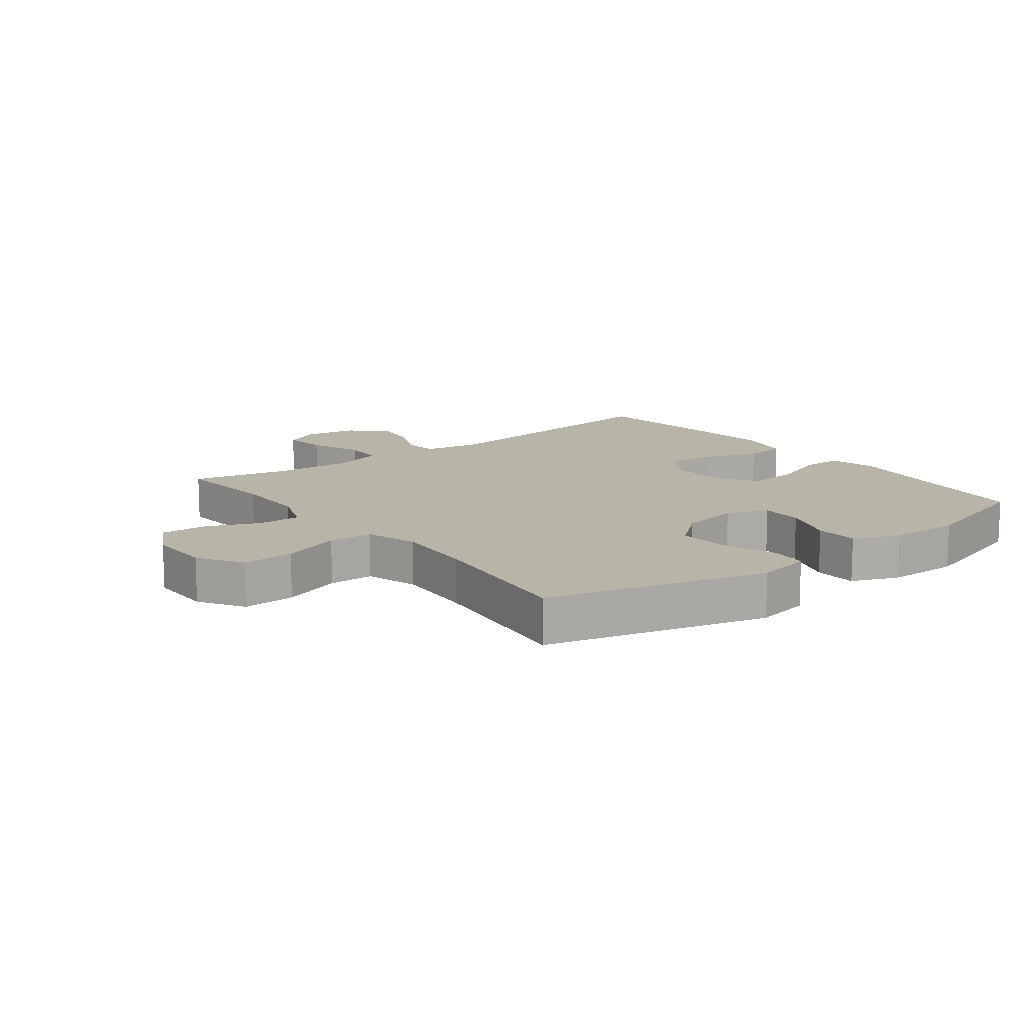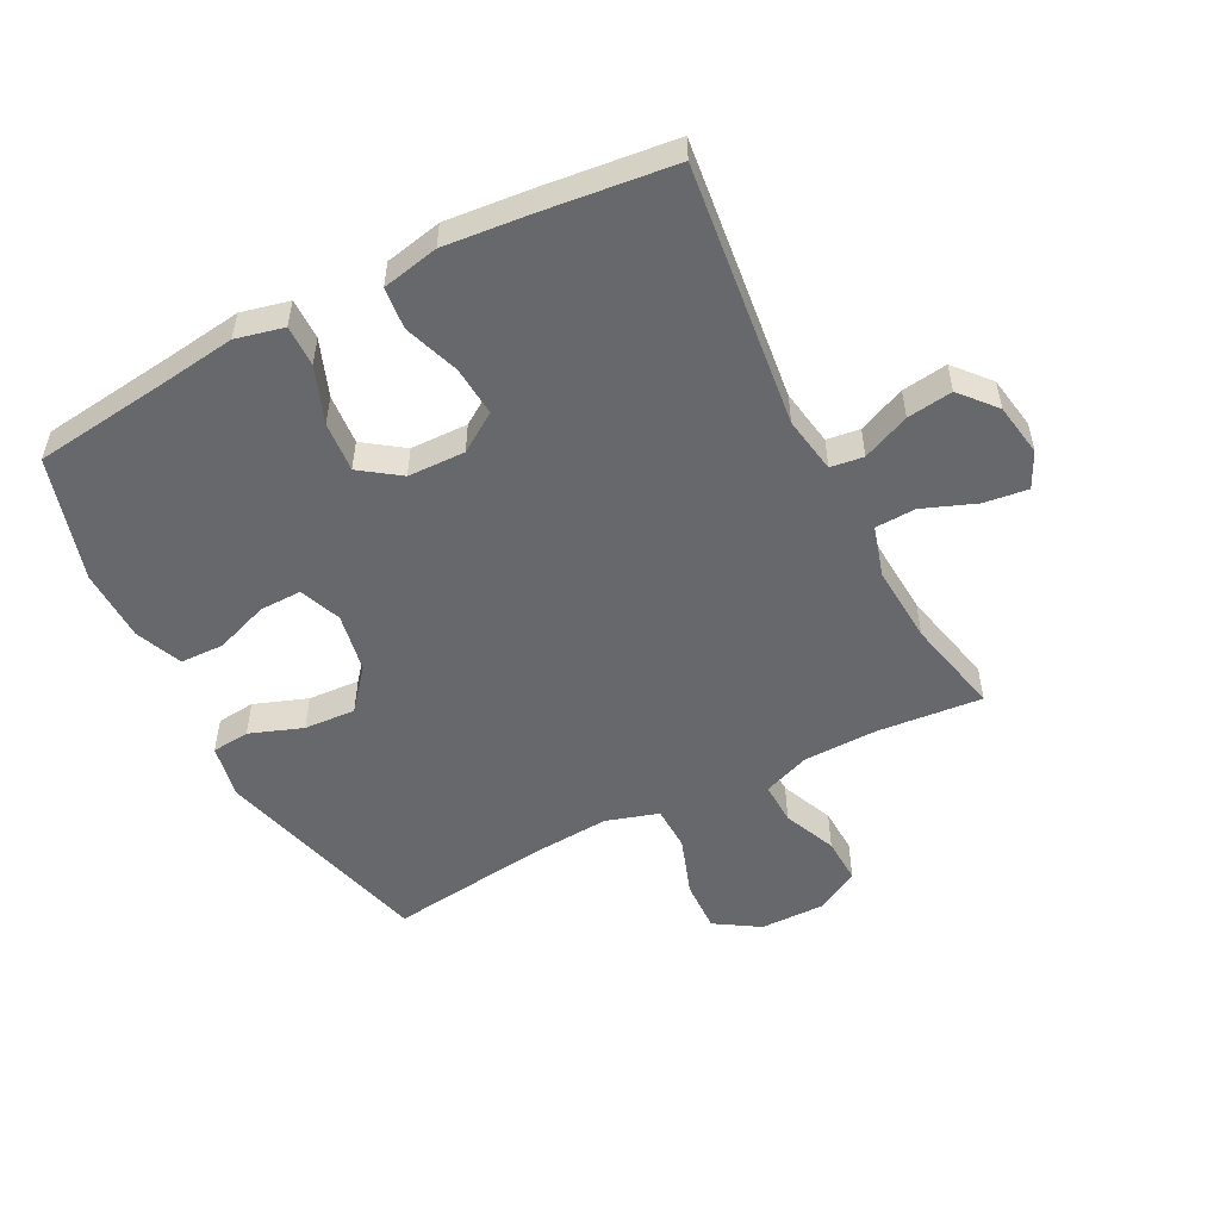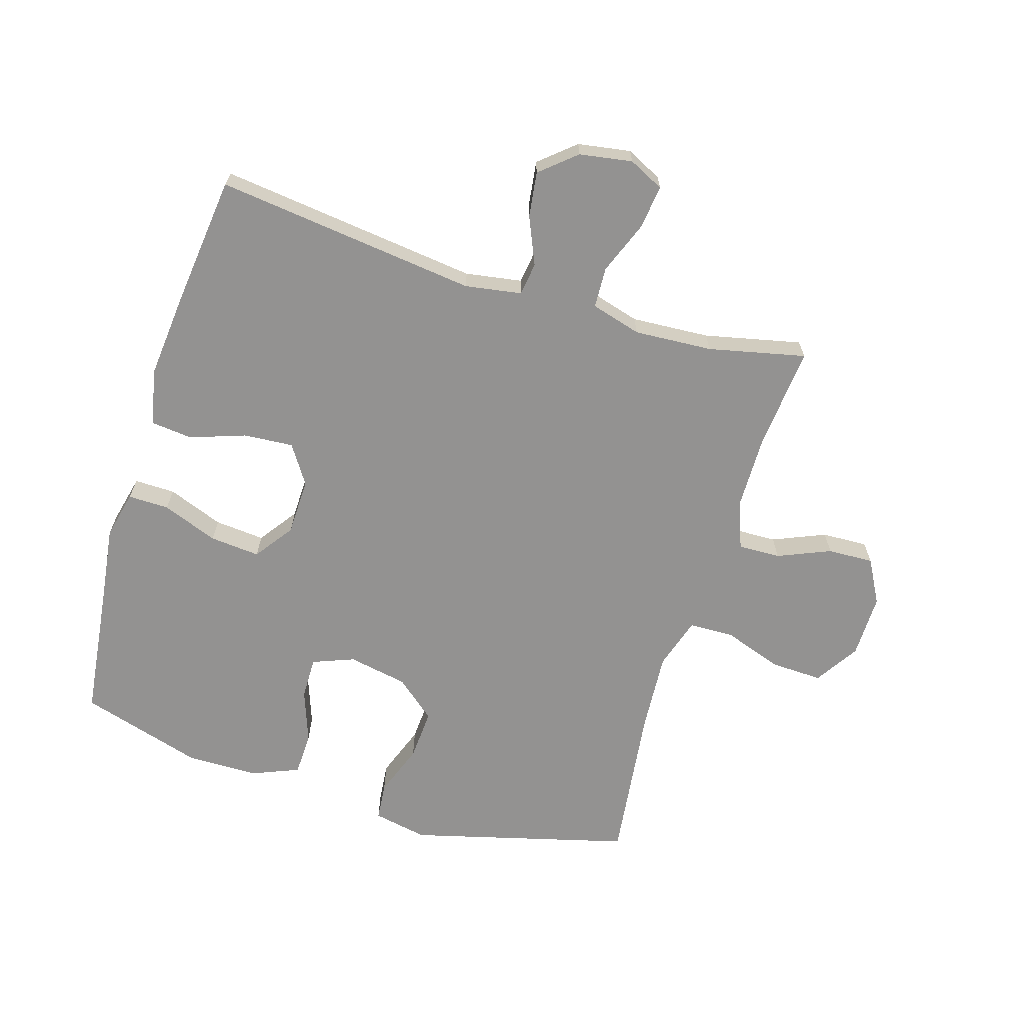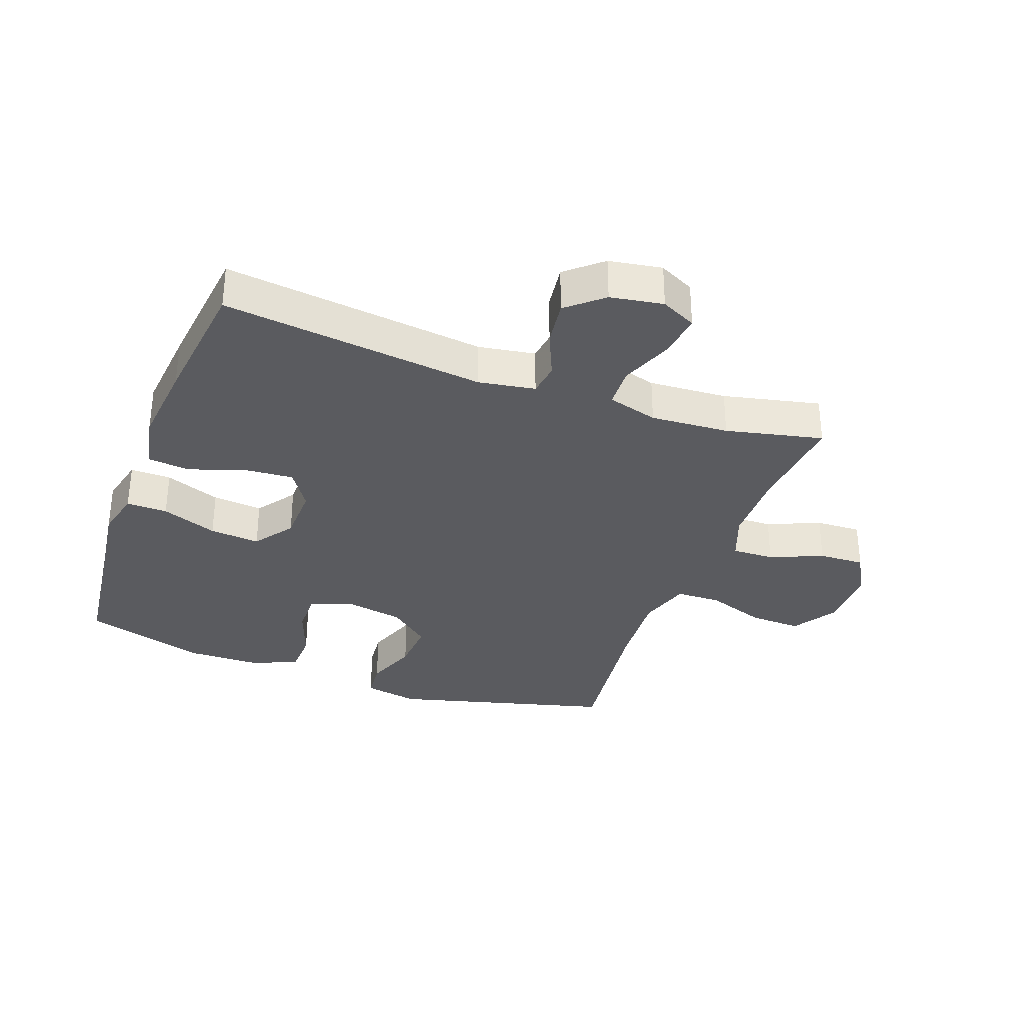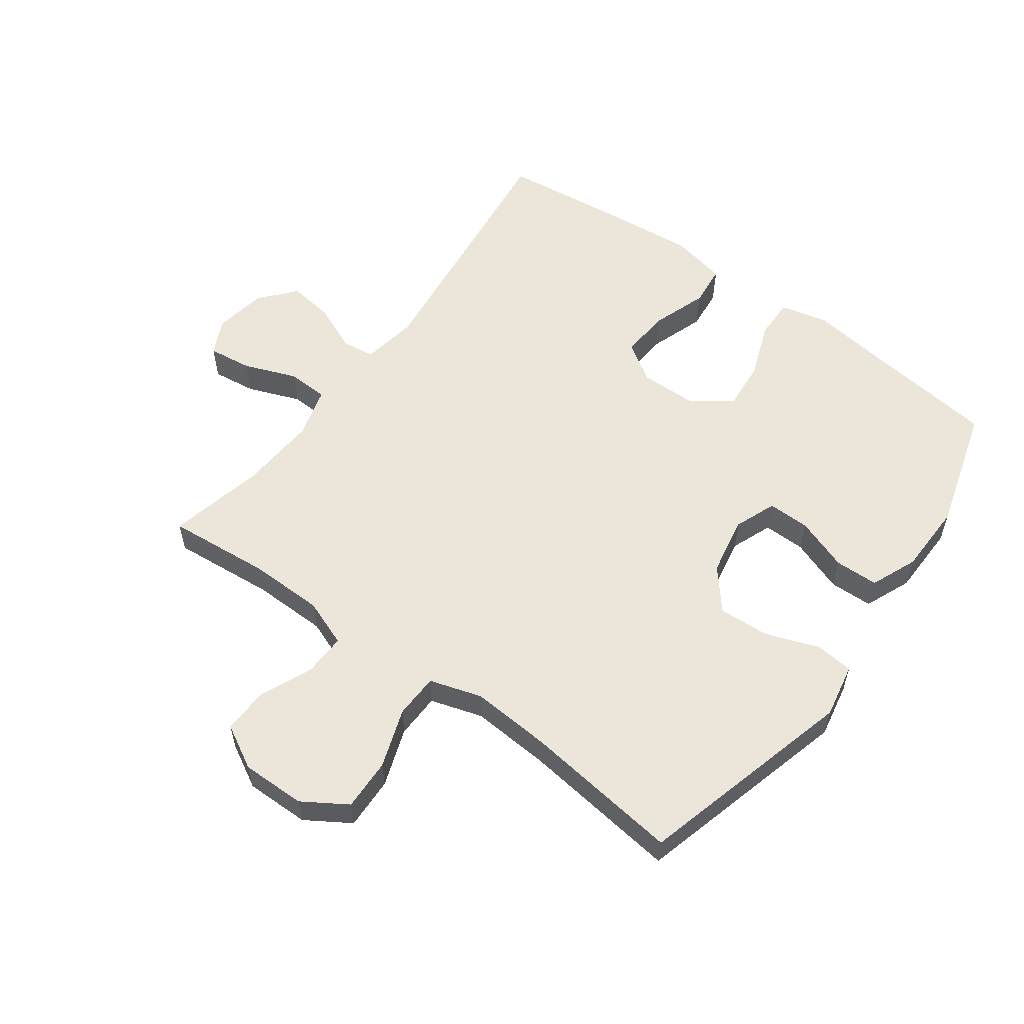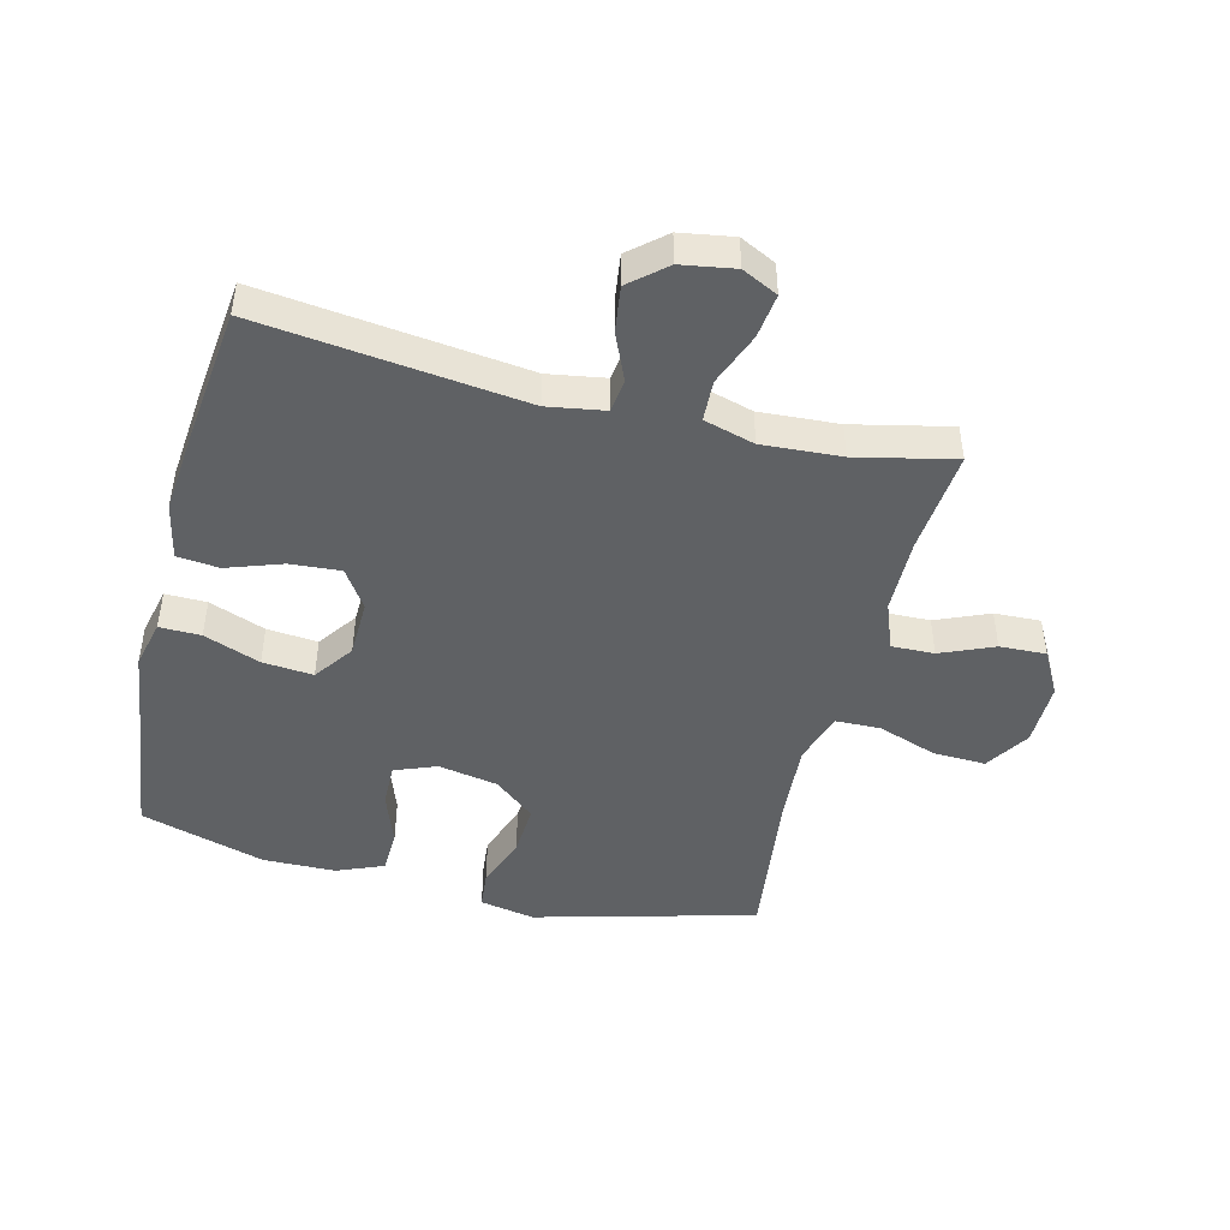
<metadata>
{"format":"obj","ext":"obj","renderer":"f3d","projection":"perspective","resolution":1024,"background":"white","views":[{"elev":13.3,"azim":142.5,"up":"+Y"},{"elev":-52.5,"azim":-62.7,"up":"+Y"},{"elev":-66.4,"azim":-17.1,"up":"+Y"},{"elev":-33.1,"azim":-20.2,"up":"+Y"},{"elev":56.8,"azim":126.2,"up":"+Y"},{"elev":-46.2,"azim":-14.1,"up":"+Y"}]}
</metadata>
<code>
v 0.5 0.07 0.5
v 0.485 0.07 0.333
v 0.487 0.07 0.213
v 0.516 0.07 0.137
v 0.584 0.07 0.139
v 0.669 0.07 0.175
v 0.743 0.07 0.178
v 0.782 0.07 0.107
v 0.781 0.07 0.004
v 0.736 0.07 -0.067
v 0.652 0.07 -0.064
v 0.557 0.07 -0.031
v 0.485 0.07 -0.033
v 0.459 0.07 -0.117
v 0.468 0.07 -0.246
v 0.5 0.07 -0.5
v 0.147 0.07 -0.594
v 0.059 0.07 -0.577
v 0.053 0.07 -0.516
v 0.084 0.07 -0.431
v 0.089 0.07 -0.348
v 0.024 0.07 -0.294
v -0.072 0.07 -0.276
v -0.139 0.07 -0.302
v -0.138 0.07 -0.37
v -0.107 0.07 -0.456
v -0.109 0.07 -0.526
v -0.184 0.07 -0.557
v -0.3 0.07 -0.559
v -0.5 0.07 -0.5
v -0.527 0.07 -0.281
v -0.543 0.07 -0.161
v -0.525 0.07 -0.084
v -0.459 0.07 -0.085
v -0.369 0.07 -0.119
v -0.288 0.07 -0.126
v -0.243 0.07 -0.063
v -0.241 0.07 0.029
v -0.282 0.07 0.091
v -0.362 0.07 0.085
v -0.451 0.07 0.054
v -0.518 0.07 0.061
v -0.537 0.07 0.152
v -0.524 0.07 0.289
v -0.5 0.07 0.5
v -0.078 0.07 0.45
v 0.013 0.07 0.465
v 0.02 0.07 0.518
v -0.013 0.07 0.594
v -0.023 0.07 0.667
v 0.034 0.07 0.716
v 0.119 0.07 0.73
v 0.176 0.07 0.702
v 0.167 0.07 0.631
v 0.134 0.07 0.546
v 0.137 0.07 0.48
v 0.218 0.07 0.457
v 0.344 0.07 0.465
v 0.5 0 0.5
v 0.485 0 0.333
v 0.487 0 0.213
v 0.516 0 0.137
v 0.584 0 0.139
v 0.669 0 0.175
v 0.743 0 0.178
v 0.782 0 0.107
v 0.781 0 0.004
v 0.736 0 -0.067
v 0.652 0 -0.064
v 0.557 0 -0.031
v 0.485 0 -0.033
v 0.459 0 -0.117
v 0.468 0 -0.246
v 0.5 0 -0.5
v 0.147 0 -0.594
v 0.059 0 -0.577
v 0.053 0 -0.516
v 0.084 0 -0.431
v 0.089 0 -0.348
v 0.024 0 -0.294
v -0.072 0 -0.276
v -0.139 0 -0.302
v -0.138 0 -0.37
v -0.107 0 -0.456
v -0.109 0 -0.526
v -0.184 0 -0.557
v -0.3 0 -0.559
v -0.5 0 -0.5
v -0.527 0 -0.281
v -0.543 0 -0.161
v -0.525 0 -0.084
v -0.459 0 -0.085
v -0.369 0 -0.119
v -0.288 0 -0.126
v -0.243 0 -0.063
v -0.241 0 0.029
v -0.282 0 0.091
v -0.362 0 0.085
v -0.451 0 0.054
v -0.518 0 0.061
v -0.537 0 0.152
v -0.524 0 0.289
v -0.5 0 0.5
v -0.078 0 0.45
v 0.013 0 0.465
v 0.02 0 0.518
v -0.013 0 0.594
v -0.023 0 0.667
v 0.034 0 0.716
v 0.119 0 0.73
v 0.176 0 0.702
v 0.167 0 0.631
v 0.134 0 0.546
v 0.137 0 0.48
v 0.218 0 0.457
v 0.344 0 0.465
f 52 53 54 55
f 52 55 56
f 51 52 56
f 48 49 50 51
f 48 51 56
f 47 48 56
f 46 47 56 57
f 44 45 46
f 43 44 46 57
f 40 41 42 43
f 39 40 43 57
f 32 33 34 35
f 31 32 35 36
f 30 31 36
f 29 30 36 37
f 25 26 27 28
f 24 25 28 29
f 17 18 19 20
f 15 16 17 20
f 14 15 20 21
f 13 14 21 22
f 9 10 11 12
f 9 12 13
f 8 9 13
f 5 6 7 8
f 4 5 8 13
f 3 4 13 22
f 58 1 2
f 38 39 57 58
f 37 38 58 2
f 24 29 37
f 23 24 37 2
f 2 3 22 23
f 113 112 111 110
f 114 113 110
f 114 110 109
f 109 108 107 106
f 114 109 106
f 114 106 105
f 115 114 105 104
f 104 103 102
f 115 104 102 101
f 101 100 99 98
f 115 101 98 97
f 93 92 91 90
f 94 93 90 89
f 94 89 88
f 95 94 88 87
f 86 85 84 83
f 87 86 83 82
f 78 77 76 75
f 78 75 74 73
f 79 78 73 72
f 80 79 72 71
f 70 69 68 67
f 71 70 67
f 71 67 66
f 66 65 64 63
f 71 66 63 62
f 80 71 62 61
f 60 59 116
f 116 115 97 96
f 60 116 96 95
f 95 87 82
f 60 95 82 81
f 81 80 61 60
f 1 59 60 2
f 2 60 61 3
f 3 61 62 4
f 4 62 63 5
f 5 63 64 6
f 6 64 65 7
f 7 65 66 8
f 8 66 67 9
f 9 67 68 10
f 10 68 69 11
f 11 69 70 12
f 12 70 71 13
f 13 71 72 14
f 14 72 73 15
f 15 73 74 16
f 16 74 75 17
f 17 75 76 18
f 18 76 77 19
f 19 77 78 20
f 20 78 79 21
f 21 79 80 22
f 22 80 81 23
f 23 81 82 24
f 24 82 83 25
f 25 83 84 26
f 26 84 85 27
f 27 85 86 28
f 28 86 87 29
f 29 87 88 30
f 30 88 89 31
f 31 89 90 32
f 32 90 91 33
f 33 91 92 34
f 34 92 93 35
f 35 93 94 36
f 36 94 95 37
f 37 95 96 38
f 38 96 97 39
f 39 97 98 40
f 40 98 99 41
f 41 99 100 42
f 42 100 101 43
f 43 101 102 44
f 44 102 103 45
f 45 103 104 46
f 46 104 105 47
f 47 105 106 48
f 48 106 107 49
f 49 107 108 50
f 50 108 109 51
f 51 109 110 52
f 52 110 111 53
f 53 111 112 54
f 54 112 113 55
f 55 113 114 56
f 56 114 115 57
f 57 115 116 58
f 58 116 59 1

</code>
